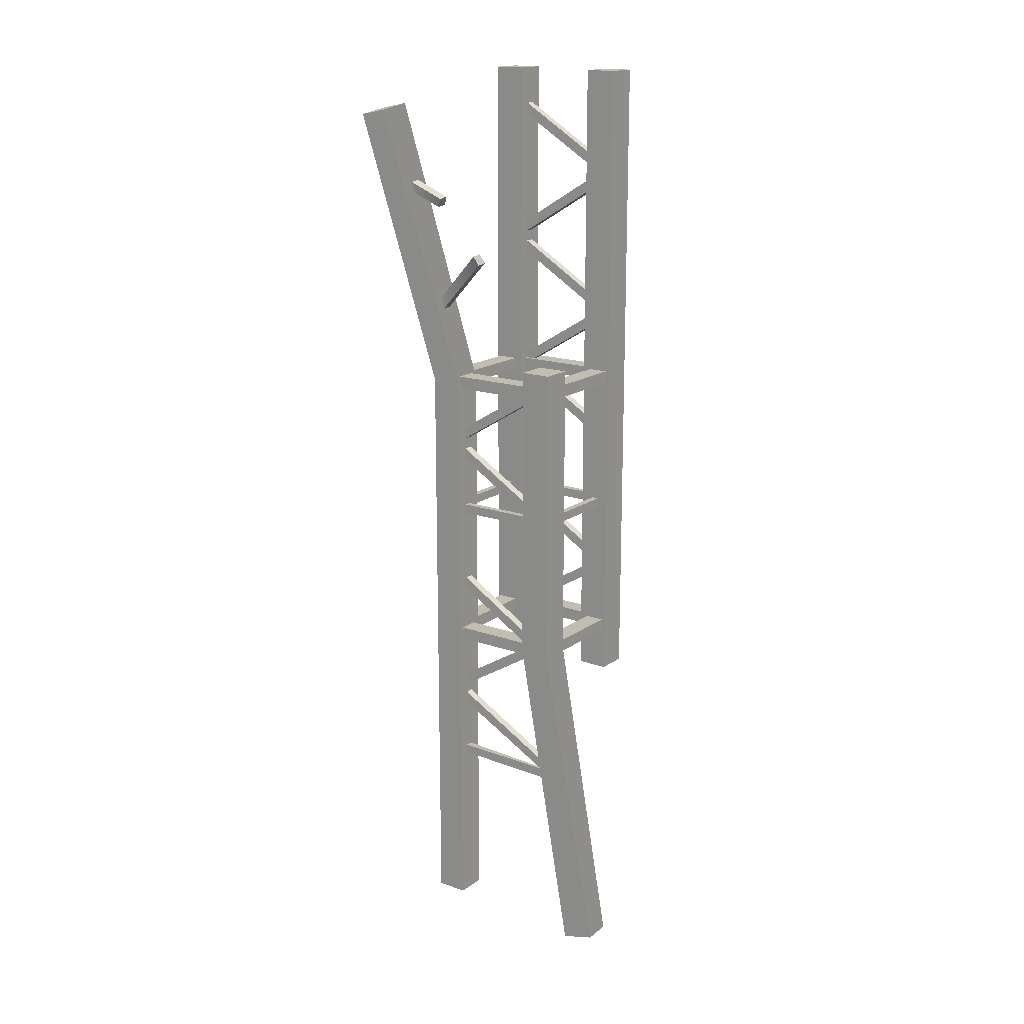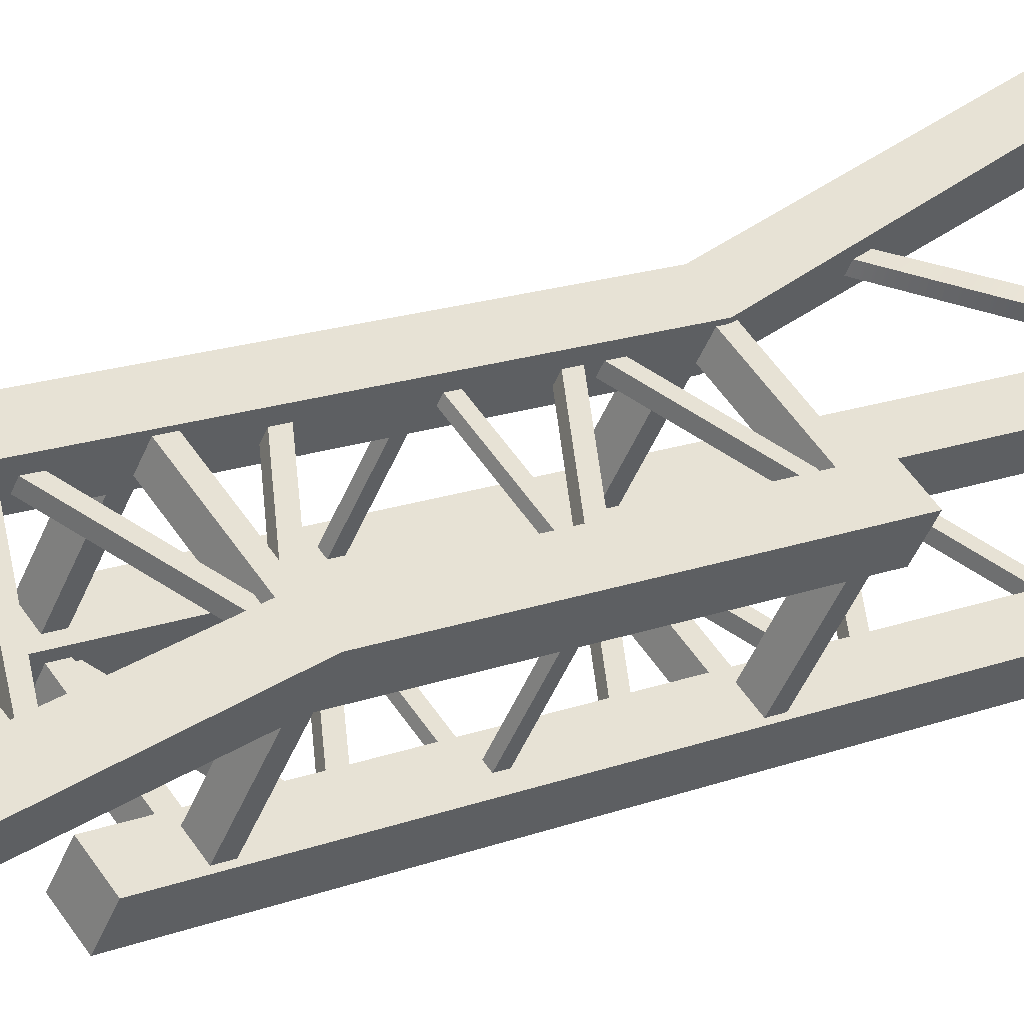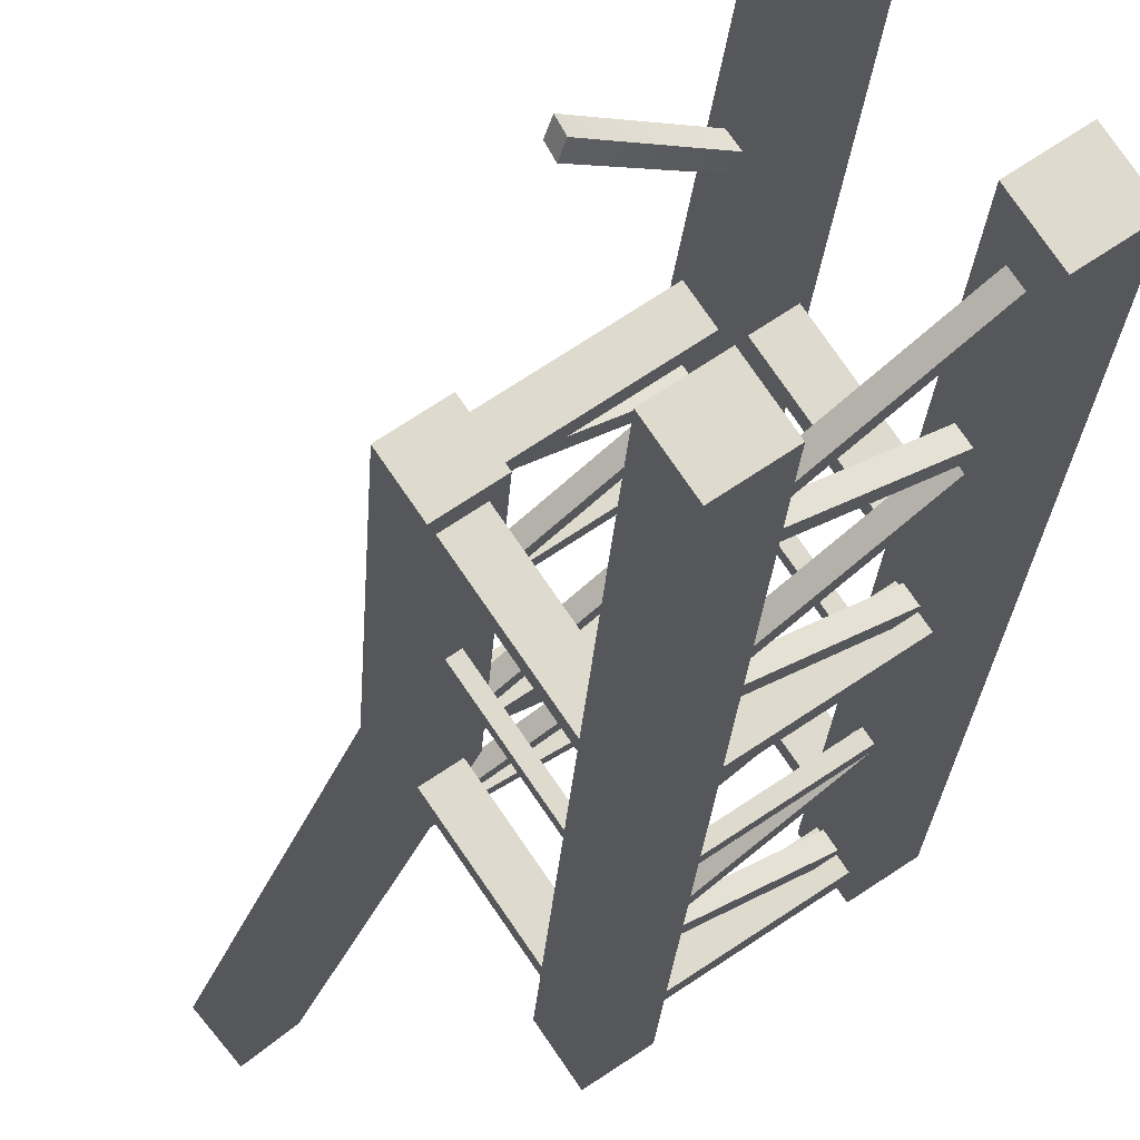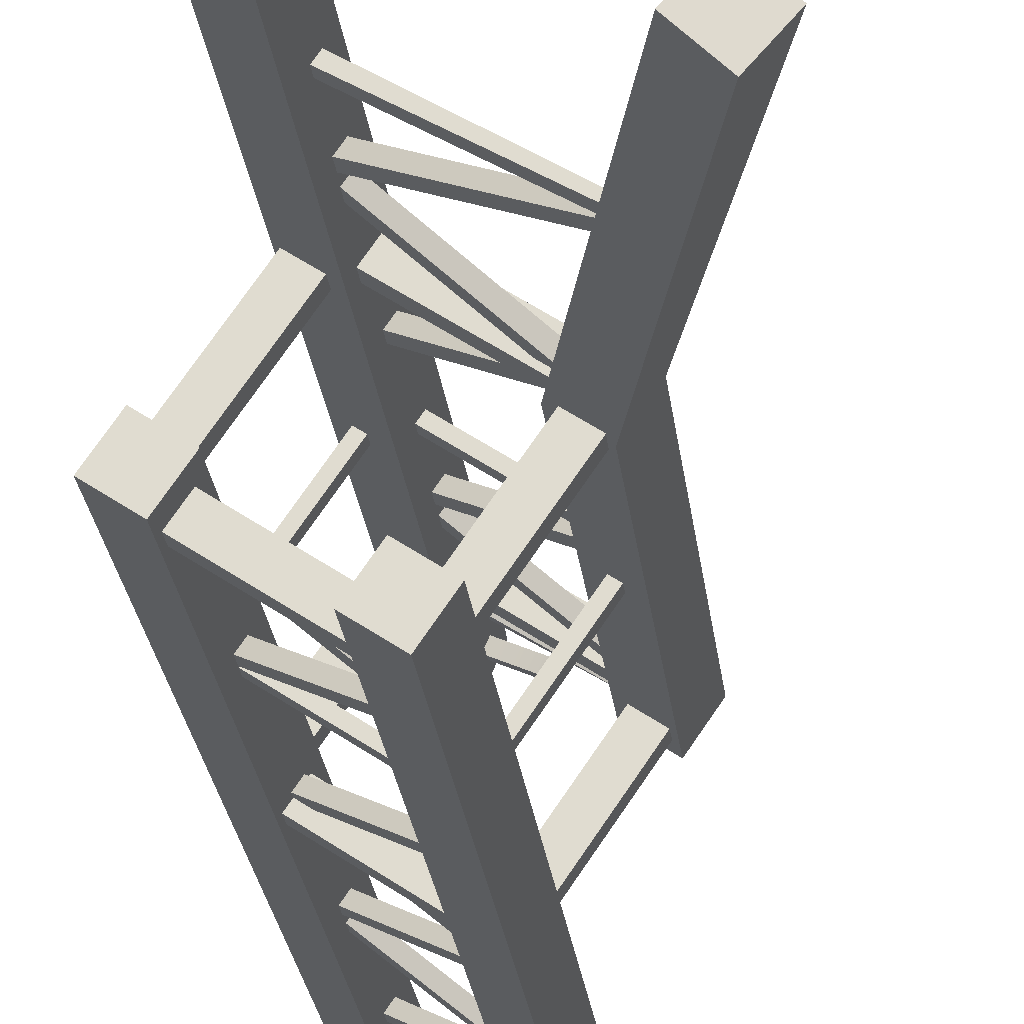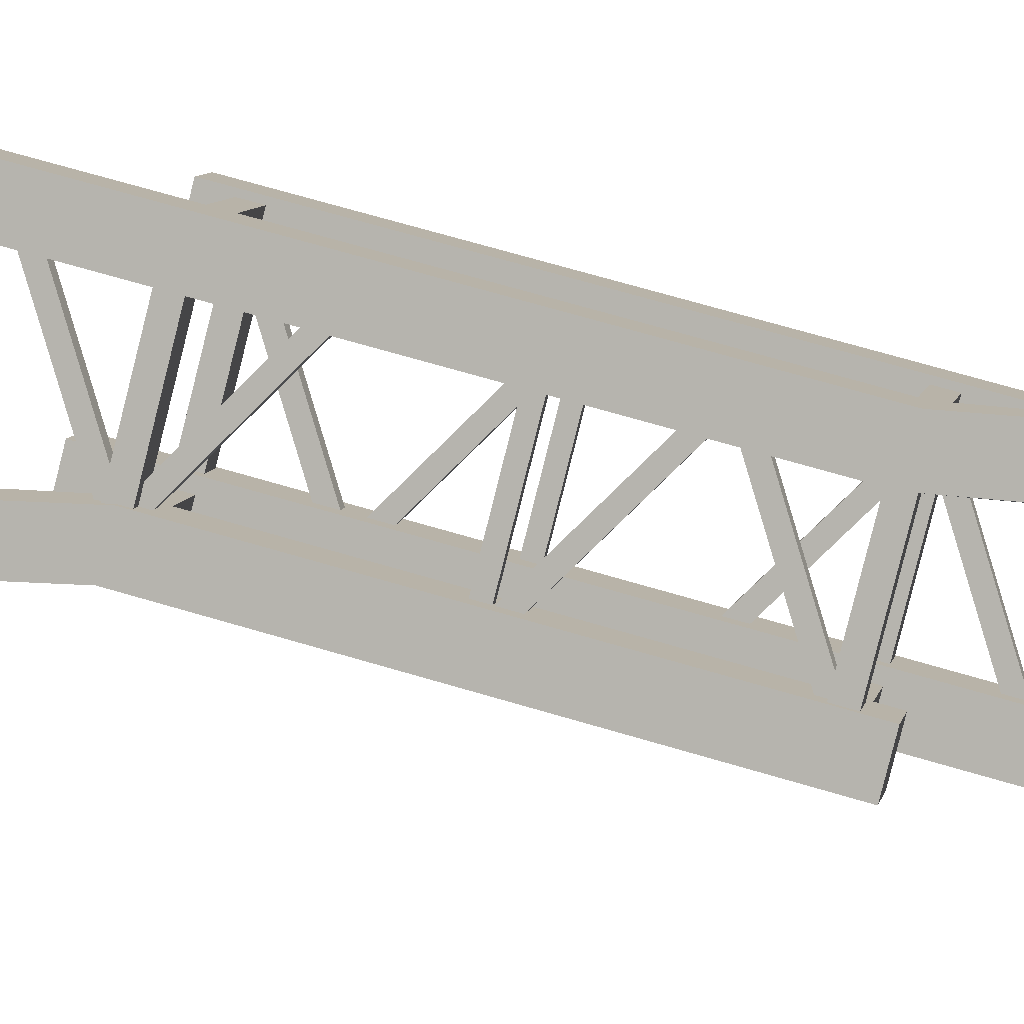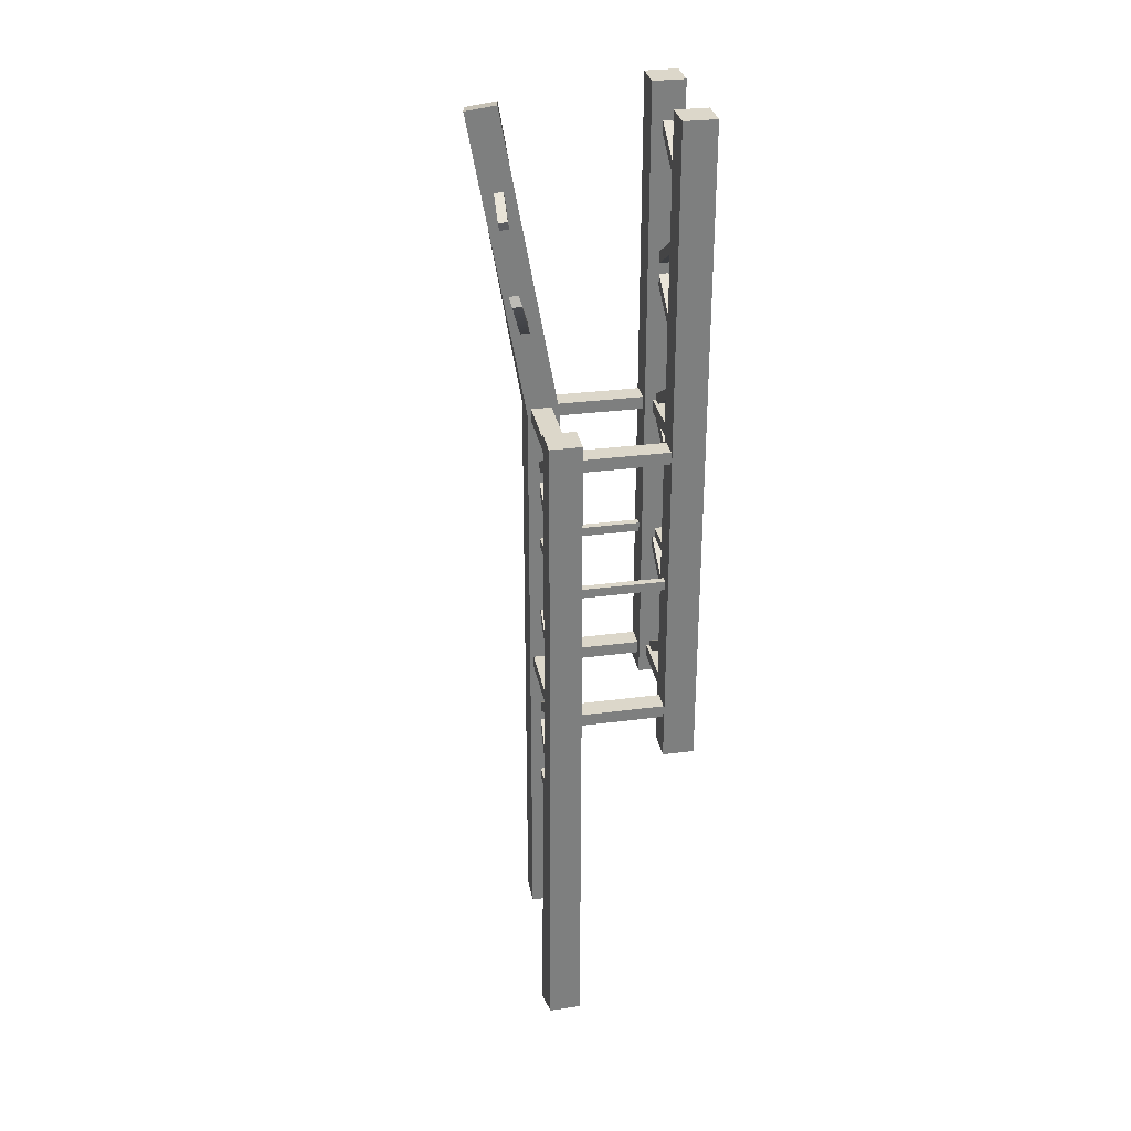
<metadata>
{"format":"obj","ext":"obj","renderer":"f3d","projection":"perspective","resolution":1024,"background":"white","views":[{"elev":16.9,"azim":69.8,"up":"+Y"},{"elev":14.0,"azim":47.8,"up":"+Z"},{"elev":-18.3,"azim":177.4,"up":"+Z"},{"elev":-23.6,"azim":6.1,"up":"+Z"},{"elev":63.9,"azim":107.1,"up":"+Z"},{"elev":30.8,"azim":113.5,"up":"+Y"}]}
</metadata>
<code>
v 11.12 80.38 -58.02
v 58.02 80.38 11.12
v -58.02 80.38 -11.12
v -11.12 80.38 58.02
v -58.02 88.01 -11.12
v -11.12 88.01 58.02
v 11.12 88.01 -58.02
v 58.02 88.01 11.12
v 7.915 80.38 -41.29
v 41.29 80.38 7.914
v -7.915 80.38 41.29
v -41.29 80.38 -7.915
v -41.29 88.01 -7.915
v -7.915 88.01 41.29
v 41.29 88.01 7.914
v 7.915 88.01 -41.29
v -6.669 84.2 34.79
v 3.946 84.2 50.44
v -22.32 84.2 45.41
v -11.7 84.2 61.06
v -34.2 254 84.2
v -25.78 250.9 100.8
v -17.37 257.5 76.32
v -8.942 254.4 92.96
v -6.669 -85.91 34.79
v 3.946 -85.91 50.44
v -22.32 -85.91 45.41
v -11.7 -85.91 61.06
v -6.669 -276.3 34.79
v 3.946 -276.3 50.44
v -22.32 -276.3 45.41
v -11.7 -276.3 61.06
v 50.44 97.27 -3.945
v 61.06 97.27 11.7
v 34.79 97.27 6.669
v 45.41 97.27 22.32
v 50.44 -85.91 -3.945
v 61.06 -85.91 11.7
v 34.79 -85.91 6.669
v 45.41 -85.91 22.32
v 88.06 -272.7 -19.55
v 100.1 -271.5 -5.054
v 74.04 -276.7 -7.535
v 86.11 -275.5 6.966
v 11.7 84.2 -61.06
v 22.32 84.2 -45.41
v -3.946 84.2 -50.44
v 6.669 84.2 -34.79
v -3.946 276.3 -50.44
v 6.669 276.3 -34.79
v 11.7 276.3 -61.06
v 22.32 276.3 -45.41
v 11.7 -115.9 -61.06
v 22.32 -115.9 -45.41
v -3.946 -115.9 -50.44
v 6.669 -115.9 -34.79
v -45.41 84.2 -22.32
v -34.79 84.2 -6.669
v -61.06 84.2 -11.7
v -50.44 84.2 3.946
v -61.06 276.3 -11.7
v -50.44 276.3 3.946
v -45.41 276.3 -22.32
v -34.79 276.3 -6.669
v -45.41 -100.4 -22.32
v -34.79 -100.4 -6.669
v -61.06 -100.4 -11.7
v -50.44 -100.4 3.946
v -46.1 250.4 -13.47
v -43.03 250.4 -8.949
v -45.96 257.4 -13.57
v -42.89 257.4 -9.046
v 4.549 220.3 -47.83
v 7.618 220.3 -43.31
v 4.463 213.3 -47.77
v 7.533 213.3 -43.25
v -46.1 176.2 -13.47
v -43.03 176.2 -8.949
v -45.96 169.2 -13.57
v -42.89 169.2 -9.046
v 4.549 206.3 -47.83
v 7.618 206.3 -43.31
v -46.1 162.3 -13.47
v -43.03 162.3 -8.949
v 4.549 132.2 -47.83
v 7.618 132.2 -43.31
v 4.463 125.2 -47.77
v 7.533 125.2 -43.25
v -46.1 88.09 -13.47
v -43.03 88.09 -8.949
v -45.96 81.14 -13.57
v -42.89 81.14 -9.046
v 4.549 118.2 -47.83
v 7.618 118.2 -43.31
v -17.18 213.8 74.07
v -14.74 212.9 78.89
v -16.62 207 72.53
v -14.18 206.1 77.34
v -9.705 135.2 55.67
v -7.269 134.3 60.48
v -8.961 128.4 54.04
v -6.525 127.5 58.85
v 11.12 -89.72 -58.02
v 58.02 -89.72 11.12
v -58.02 -89.72 -11.12
v -11.12 -89.72 58.02
v -58.02 -82.09 -11.12
v -11.12 -82.09 58.02
v 11.12 -82.09 -58.02
v 58.02 -82.09 11.12
v 7.915 -89.72 -41.29
v 41.29 -89.72 7.914
v -7.915 -89.72 41.29
v -41.29 -89.72 -7.915
v -41.29 -82.09 -7.915
v -7.915 -82.09 41.29
v 41.29 -82.09 7.914
v 7.915 -82.09 -41.29
v -46.1 80.3 -13.47
v -43.03 80.3 -8.949
v -45.96 87.25 -13.57
v -42.89 87.25 -9.046
v 4.549 50.19 -47.83
v 7.618 50.19 -43.31
v 4.463 43.2 -47.77
v 7.532 43.2 -43.25
v -45.96 -0.8543 -13.57
v -42.89 -0.8543 -9.046
v -46.1 -7.804 -13.47
v -43.03 -7.804 -8.949
v 4.549 -37.92 -47.83
v 7.618 -37.92 -43.31
v 4.463 -44.91 -47.77
v 7.533 -44.91 -43.25
v -46.1 -82.01 -13.47
v -43.03 -82.01 -8.949
v -45.96 -88.96 -13.57
v -42.89 -88.96 -9.046
v 4.549 -51.9 -47.83
v 7.618 -51.9 -43.31
v 43.17 80.3 9.107
v 46.24 80.3 13.63
v 43.03 87.25 9.203
v 46.1 87.25 13.73
v -7.481 50.19 43.46
v -4.412 50.19 47.99
v -7.395 43.2 43.41
v -4.326 43.2 47.93
v 43.17 6.096 9.107
v 46.24 6.096 13.63
v 43.03 -0.8541 9.203
v 46.1 -0.8541 13.73
v -7.481 36.21 43.46
v -4.412 36.21 47.99
v -7.395 -44.91 43.41
v -4.326 -44.91 47.93
v 43.17 -82.01 9.107
v 46.24 -82.01 13.63
v 43.03 -88.96 9.203
v 46.1 -88.96 13.73
v -7.481 -51.9 43.46
v -4.412 -51.9 47.99
v 9.893 -3.674 -51.61
v 51.61 -3.674 9.893
v -51.61 -3.674 -9.893
v -9.893 -3.674 51.61
v -51.61 1.965 -9.893
v -9.893 1.965 51.61
v 9.893 1.965 -51.61
v 51.61 1.965 9.893
v 8.768 -3.674 -45.74
v 45.74 -3.674 8.768
v -8.768 -3.674 45.74
v -45.74 -3.674 -8.768
v -45.74 1.965 -8.768
v -8.768 1.965 45.74
v 45.74 1.965 8.768
v 8.768 1.965 -45.74
v 43.17 -89.8 9.107
v 46.24 -89.8 13.63
v 43.03 -82.85 9.203
v 46.1 -82.85 13.73
v -7.481 -119.9 43.46
v -4.412 -119.9 47.99
v -7.395 -126.9 43.41
v -4.326 -126.9 47.93
v 59.41 -165.7 3.963
v 62.9 -165.3 8.156
v 60.71 -172.5 3.461
v 64.2 -172.1 7.654
v -7.481 -133.9 43.46
v -4.412 -133.9 47.99
v 69.71 -173.5 3.076
v -9.893 -173.8 51.61
v -9.893 -168.1 51.61
v 68.55 -168 3.572
v 63.88 -174.6 2.522
v -8.768 -173.8 45.74
v -8.768 -168.1 45.74
v 62.72 -169.1 3.018
v 8.946 202.6 58.77
v 11.38 201.7 63.58
v 9.156 196.6 63.88
v 6.72 197.5 59.07
v 29.3 163.8 41.25
v 31.73 162.9 46.06
v 30.1 168.3 48.86
v 27.67 169.2 44.05
f 3 4 6 5
f 7 8 2 1
f 2 8 6 4
f 7 1 3 5
f 1 2 10 9
f 2 4 11 10
f 4 3 12 11
f 3 1 9 12
f 5 6 14 13
f 6 8 15 14
f 8 7 16 15
f 7 5 13 16
f 13 14 11 12
f 14 15 10 11
f 15 16 9 10
f 16 13 12 9
f 19 20 22 21
f 23 24 18 17
f 18 24 22 20
f 23 17 19 21
f 27 28 20 19
f 17 18 26 25
f 26 18 20 28
f 17 25 27 19
f 31 32 28 27
f 25 26 30 29
f 30 26 28 32
f 25 29 31 27
f 39 40 36 35
f 33 34 38 37
f 38 34 36 40
f 33 37 39 35
f 43 44 40 39
f 37 38 42 41
f 42 38 40 44
f 37 41 43 39
f 47 48 50 49
f 51 52 46 45
f 46 52 50 48
f 51 45 47 49
f 55 56 48 47
f 45 46 54 53
f 54 46 48 56
f 45 53 55 47
f 59 60 62 61
f 63 64 58 57
f 58 64 62 60
f 63 57 59 61
f 67 68 60 59
f 57 58 66 65
f 66 58 60 68
f 57 65 67 59
f 71 72 74 73
f 75 76 70 69
f 70 76 74 72
f 75 69 71 73
f 79 81 82 80
f 75 77 78 76
f 78 80 82 76
f 75 81 79 77
f 79 80 86 85
f 87 88 84 83
f 84 88 86 80
f 87 83 79 85
f 91 93 94 92
f 87 89 90 88
f 90 92 94 88
f 87 93 91 89
f 207 208 99 100
f 101 205 206 102
f 206 207 100 102
f 101 99 208 205
f 105 106 108 107
f 109 110 104 103
f 104 110 108 106
f 109 103 105 107
f 103 104 112 111
f 104 106 113 112
f 106 105 114 113
f 105 103 111 114
f 107 108 116 115
f 108 110 117 116
f 110 109 118 117
f 109 107 115 118
f 115 116 113 114
f 116 117 112 113
f 117 118 111 112
f 118 115 114 111
f 121 122 124 123
f 125 126 120 119
f 120 126 124 122
f 125 119 121 123
f 127 128 132 131
f 133 134 130 129
f 130 134 132 128
f 133 129 127 131
f 137 139 140 138
f 133 135 136 134
f 136 138 140 134
f 133 139 137 135
f 143 145 146 144
f 147 141 142 148
f 142 144 146 148
f 147 145 143 141
f 151 152 154 153
f 147 148 150 149
f 150 148 154 152
f 147 149 151 153
f 159 160 162 161
f 155 156 158 157
f 158 156 162 160
f 155 157 159 161
f 165 166 168 167
f 169 170 164 163
f 164 170 168 166
f 169 163 165 167
f 163 164 172 171
f 164 166 173 172
f 166 165 174 173
f 165 163 171 174
f 167 168 176 175
f 168 170 177 176
f 170 169 178 177
f 169 167 175 178
f 175 176 173 174
f 176 177 172 173
f 177 178 171 172
f 178 175 174 171
f 181 183 184 182
f 185 179 180 186
f 180 182 184 186
f 185 183 181 179
f 189 190 192 191
f 185 186 188 187
f 188 186 192 190
f 185 187 189 191
f 193 196 195 194
f 193 194 198 197
f 195 196 200 199
f 199 200 197 198
f 21 22 24 23
f 49 50 52 51
f 61 62 64 63
f 32 31 29 30
f 44 43 41 42
f 36 34 33 35
f 95 96 202 201
f 203 202 96 98
f 204 203 98 97
f 95 201 204 97
f 202 203 204 201
f 206 205 208 207
f 56 55 53 54
f 68 67 65 66

</code>
